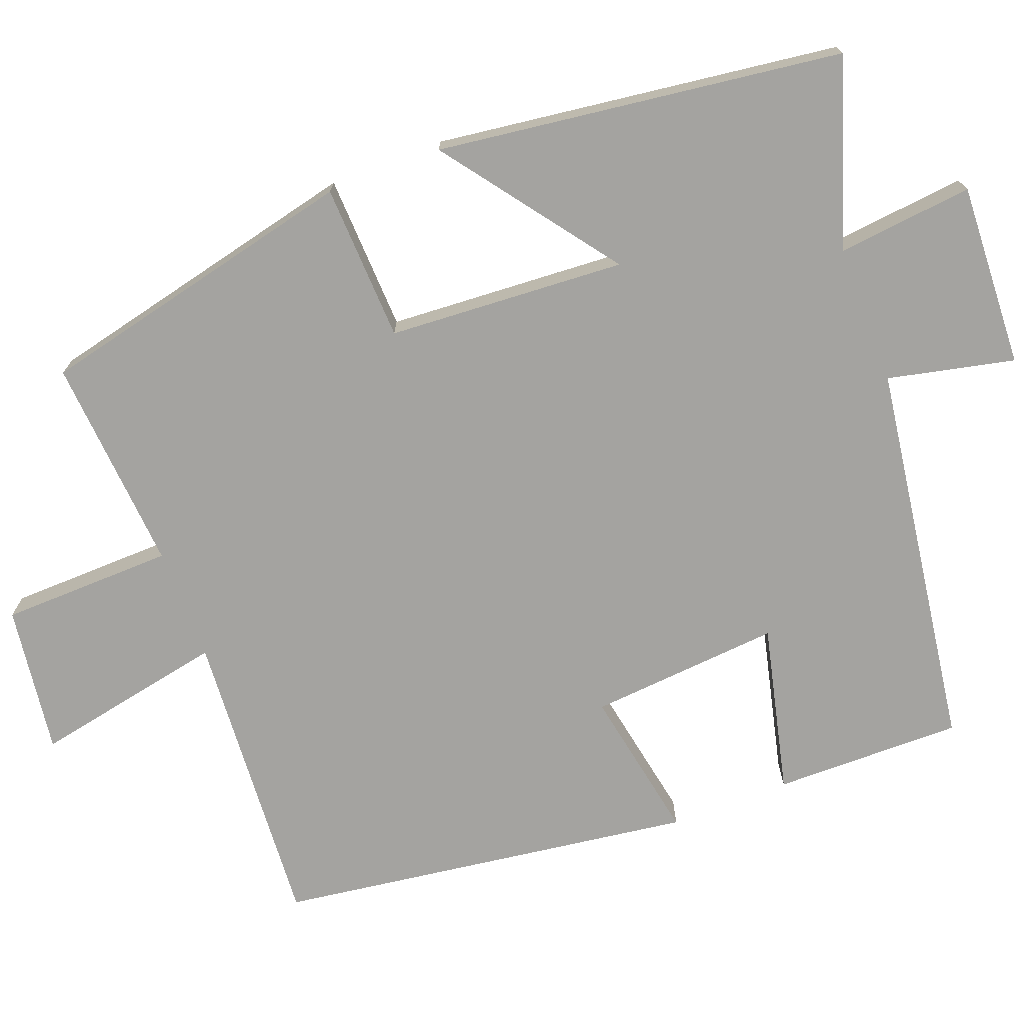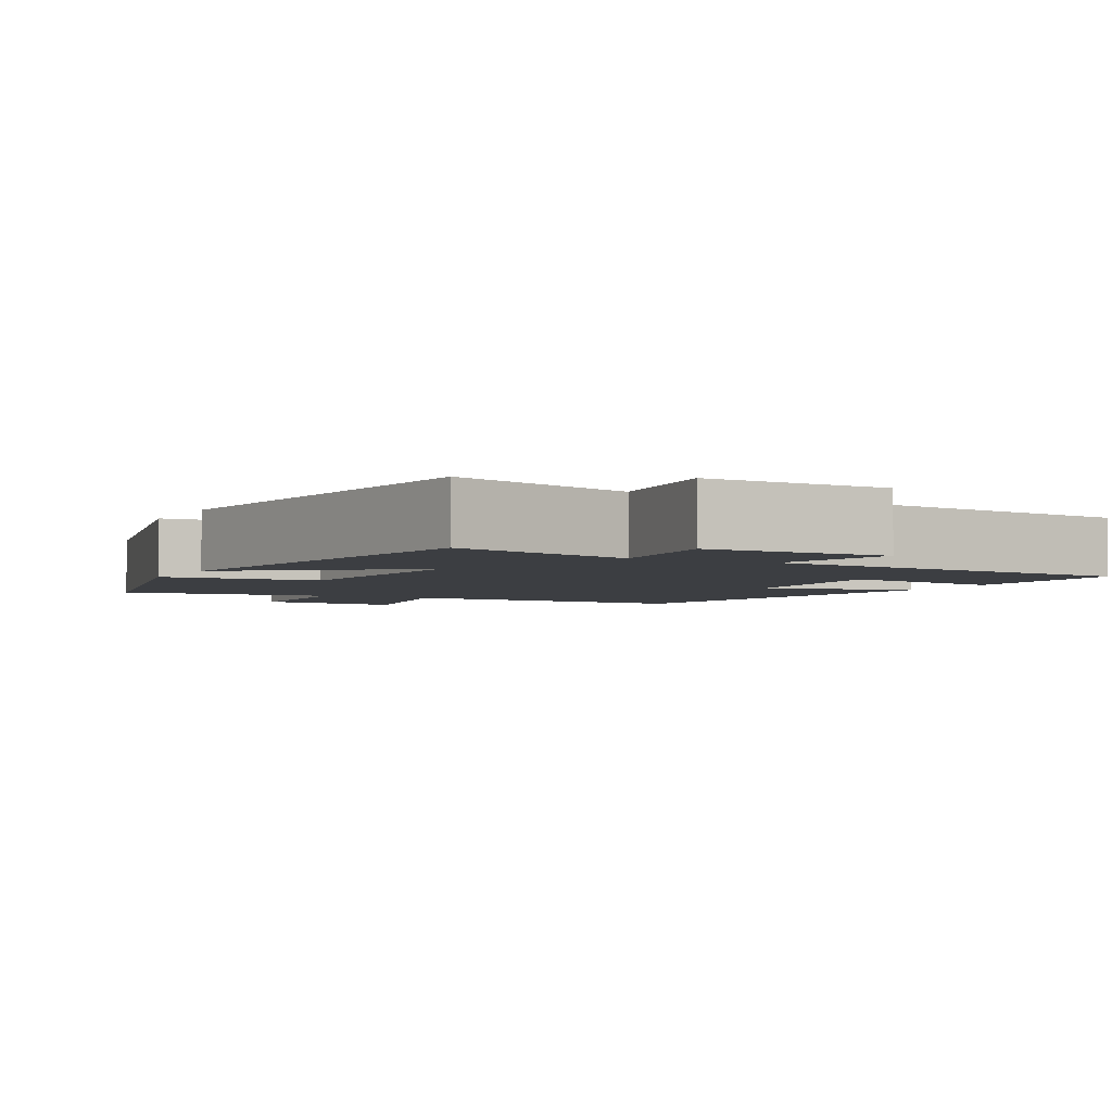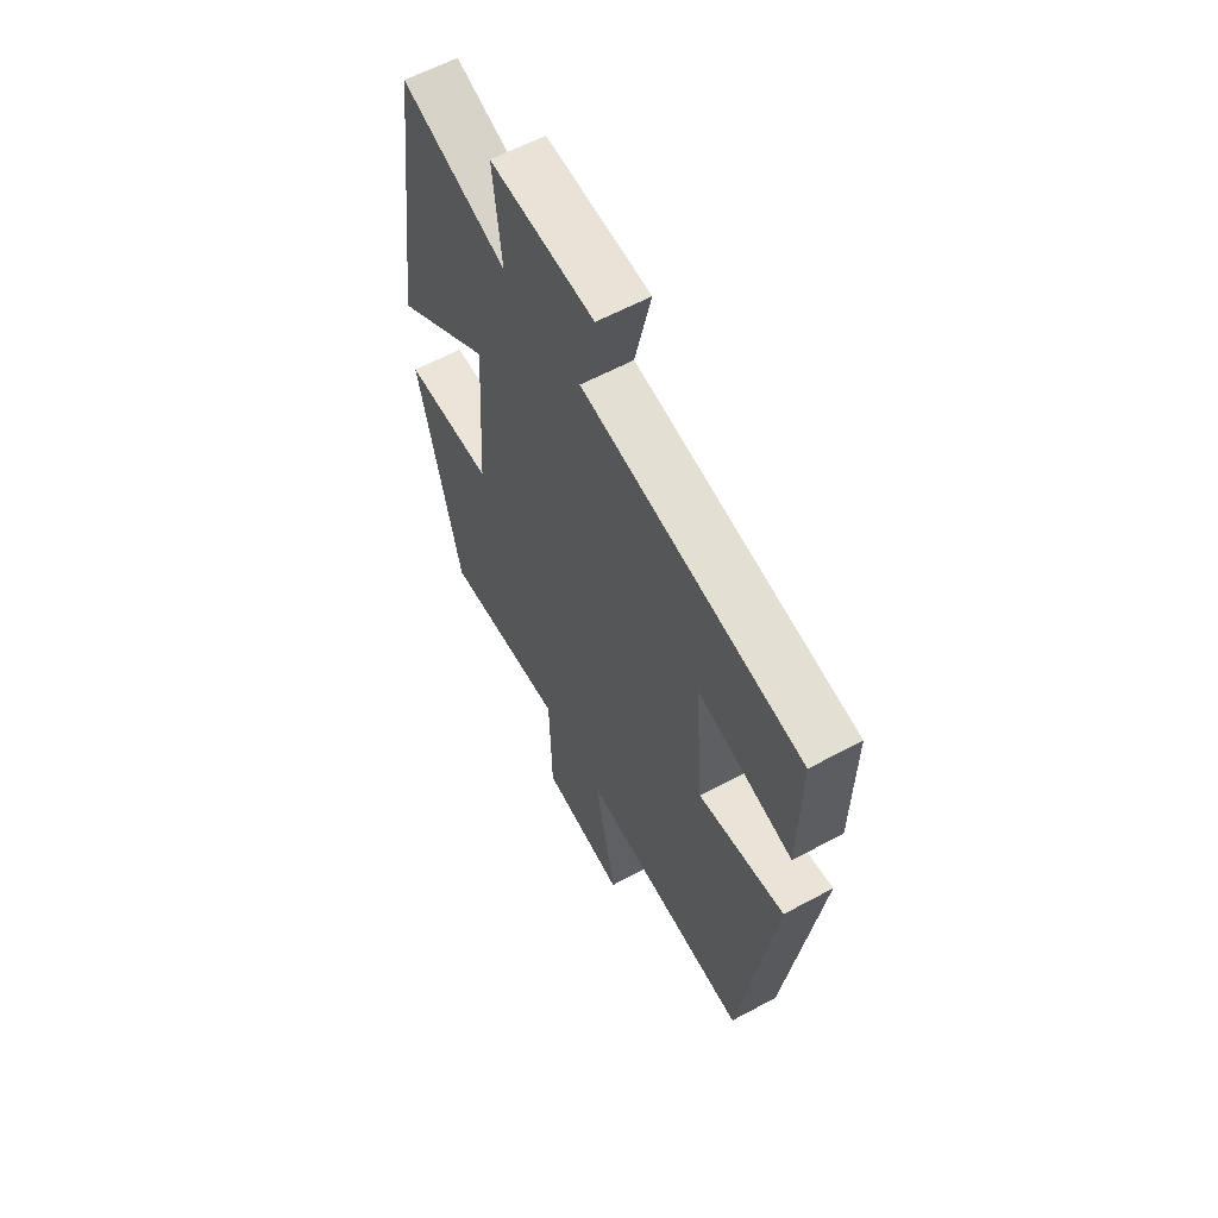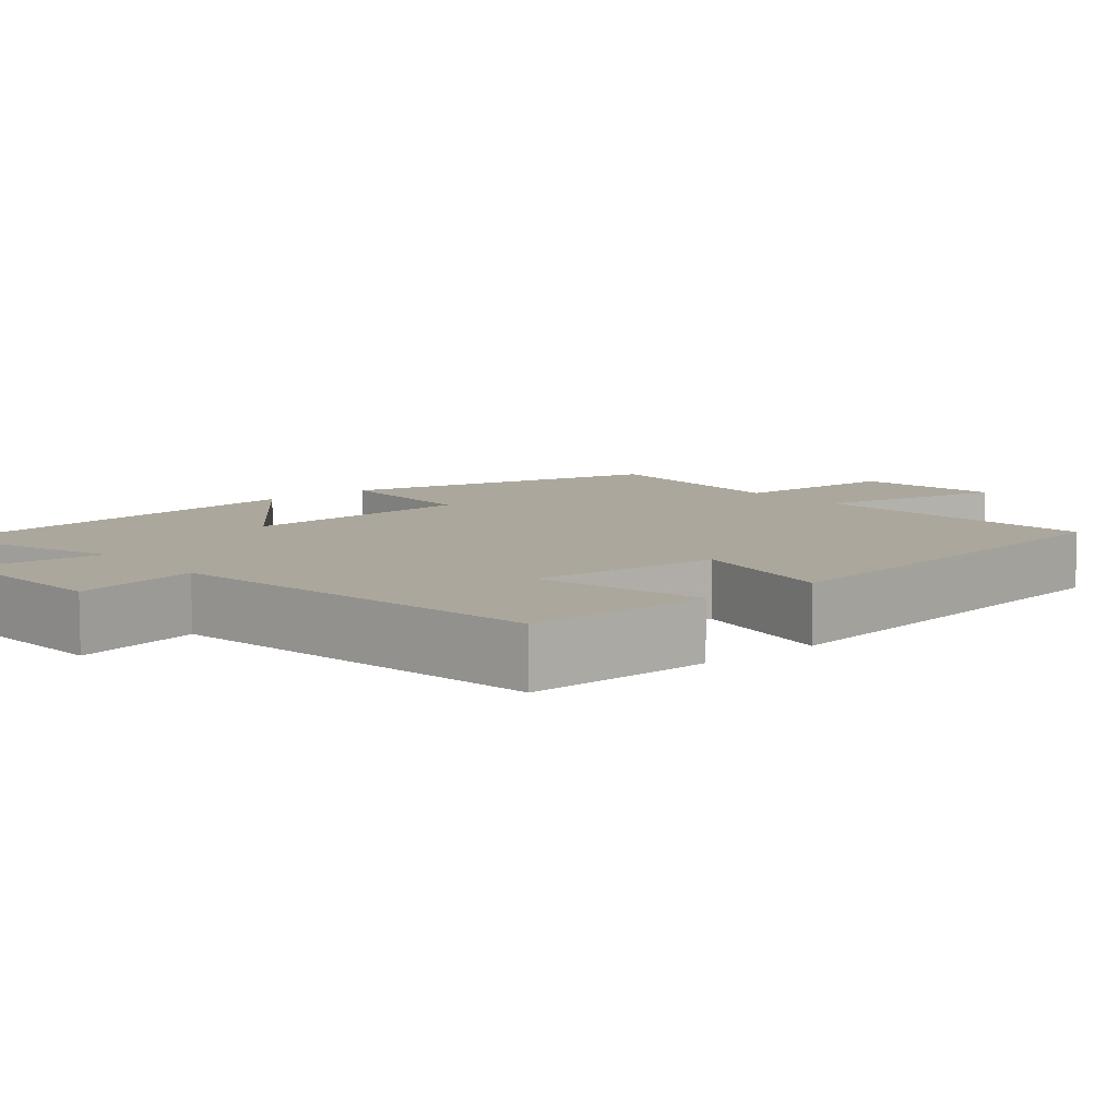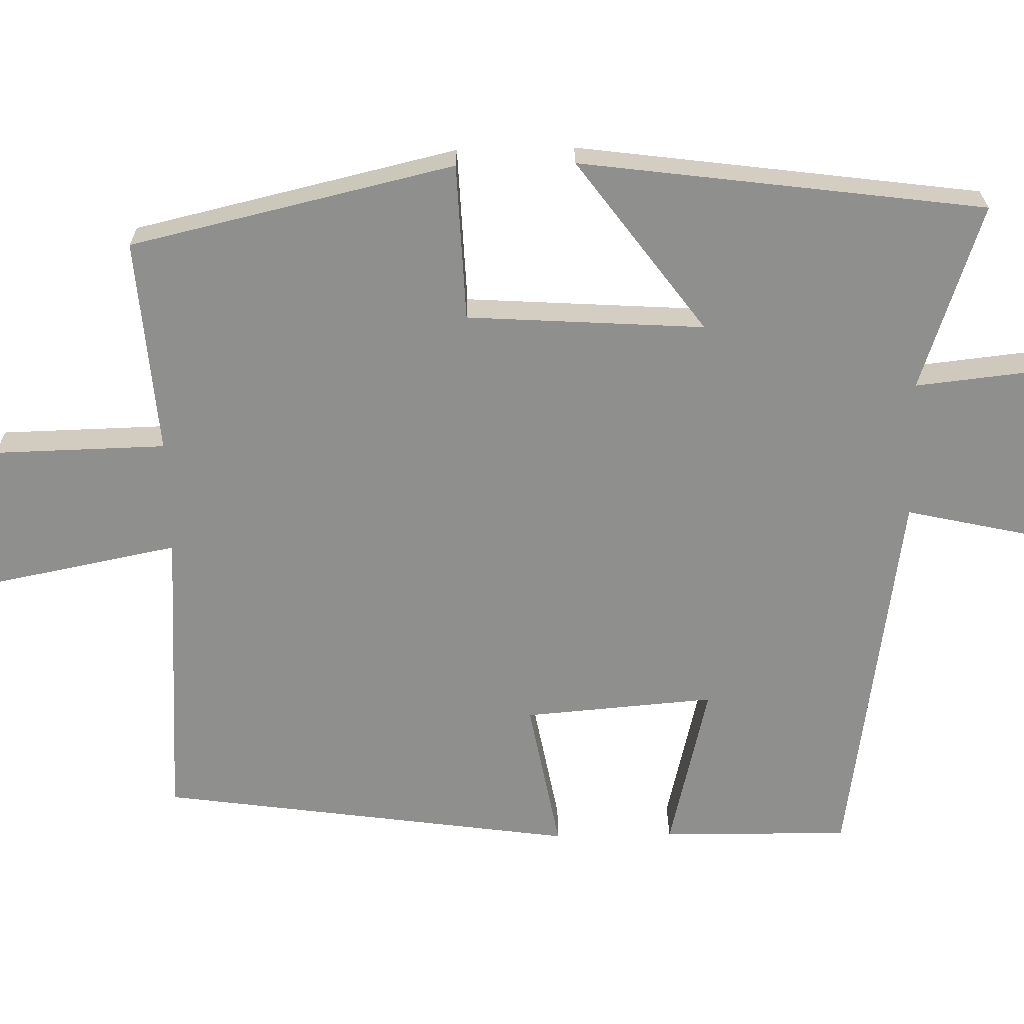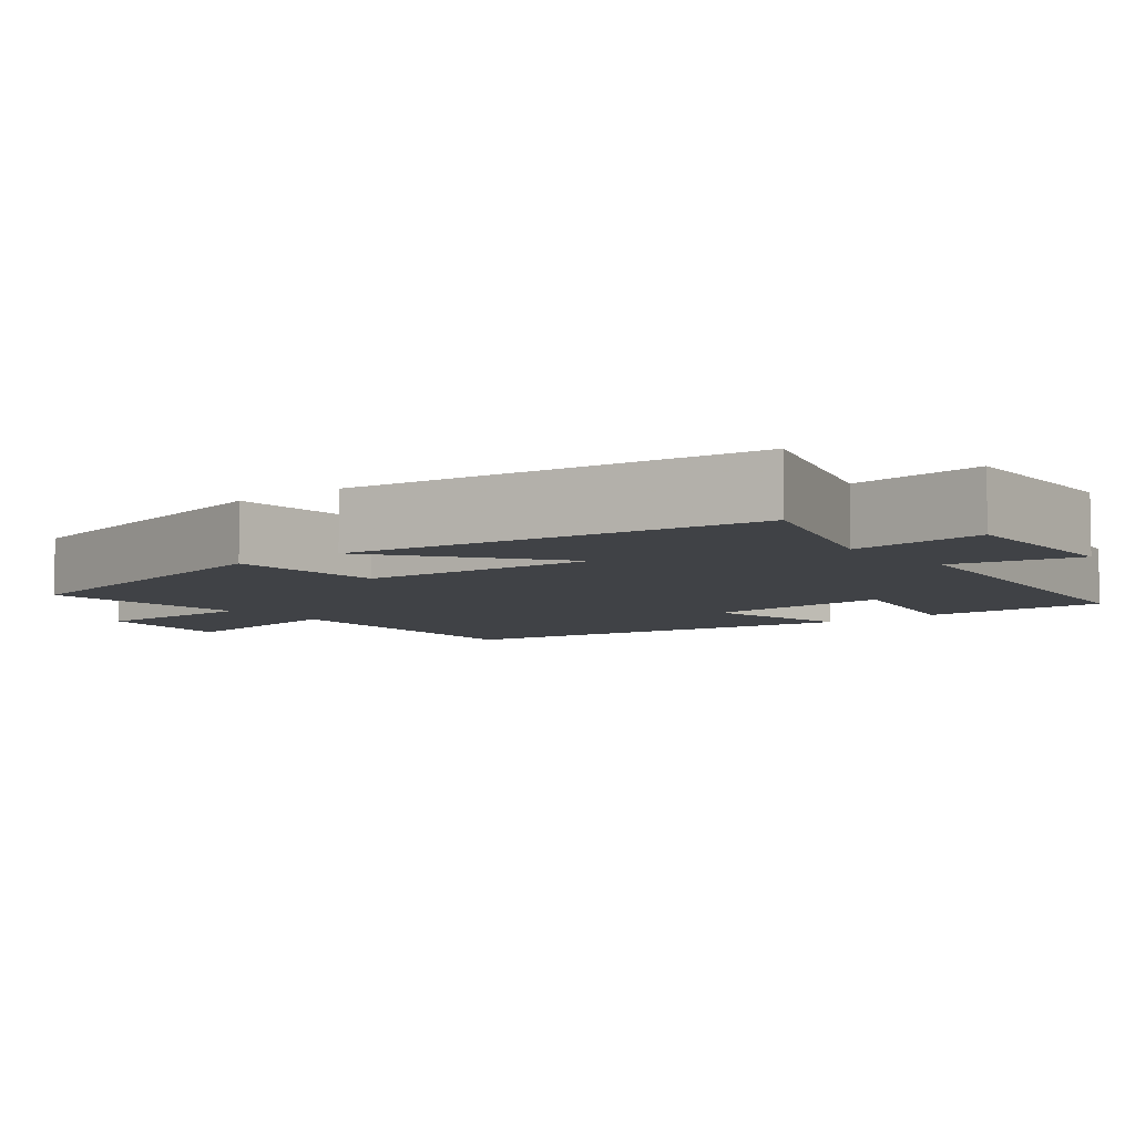
<metadata>
{"format":"obj","ext":"obj","renderer":"f3d","projection":"perspective","resolution":1024,"background":"white","views":[{"elev":-73.0,"azim":-69.0,"up":"+Y"},{"elev":-3.3,"azim":-27.0,"up":"+Y"},{"elev":60.6,"azim":61.1,"up":"+Z"},{"elev":8.4,"azim":49.9,"up":"+Y"},{"elev":-65.3,"azim":-88.8,"up":"+Y"},{"elev":-6.4,"azim":-51.0,"up":"+Y"}]}
</metadata>
<code>
v 0.423 0.07 -0.527
v 0.029 0.07 -0.5
v 0.078 0.07 -0.751
v -0.116 0.07 -0.725
v -0.121 0.07 -0.5
v -0.403 0.07 -0.521
v -0.5 0.07 -0.098
v -0.295 0.07 -0.09
v -0.275 0.07 0.22
v -0.5 0.07 0.054
v -0.43 0.07 0.582
v -0.187 0.07 0.5
v -0.206 0.07 0.677
v 0.034 0.07 0.665
v -0.003 0.07 0.5
v 0.503 0.07 0.425
v 0.5 0.07 0.179
v 0.28 0.07 0.232
v 0.3 0.07 -0.018
v 0.5 0.07 0.019
v 0.423 0 -0.527
v 0.029 0 -0.5
v 0.078 0 -0.751
v -0.116 0 -0.725
v -0.121 0 -0.5
v -0.403 0 -0.521
v -0.5 0 -0.098
v -0.295 0 -0.09
v -0.275 0 0.22
v -0.5 0 0.054
v -0.43 0 0.582
v -0.187 0 0.5
v -0.206 0 0.677
v 0.034 0 0.665
v -0.003 0 0.5
v 0.503 0 0.425
v 0.5 0 0.179
v 0.28 0 0.232
v 0.3 0 -0.018
v 0.5 0 0.019
f 19 20 1 2
f 18 19 2
f 15 16 17 18
f 15 18 2
f 12 13 14 15
f 12 15 2
f 9 10 11 12
f 8 9 12 2
f 5 6 7 8
f 5 8 2 3
f 3 4 5
f 22 21 40 39
f 22 39 38
f 38 37 36 35
f 22 38 35
f 35 34 33 32
f 22 35 32
f 32 31 30 29
f 22 32 29 28
f 28 27 26 25
f 23 22 28 25
f 25 24 23
f 1 21 22 2
f 2 22 23 3
f 3 23 24 4
f 4 24 25 5
f 5 25 26 6
f 6 26 27 7
f 7 27 28 8
f 8 28 29 9
f 9 29 30 10
f 10 30 31 11
f 11 31 32 12
f 12 32 33 13
f 13 33 34 14
f 14 34 35 15
f 15 35 36 16
f 16 36 37 17
f 17 37 38 18
f 18 38 39 19
f 19 39 40 20
f 20 40 21 1

</code>
